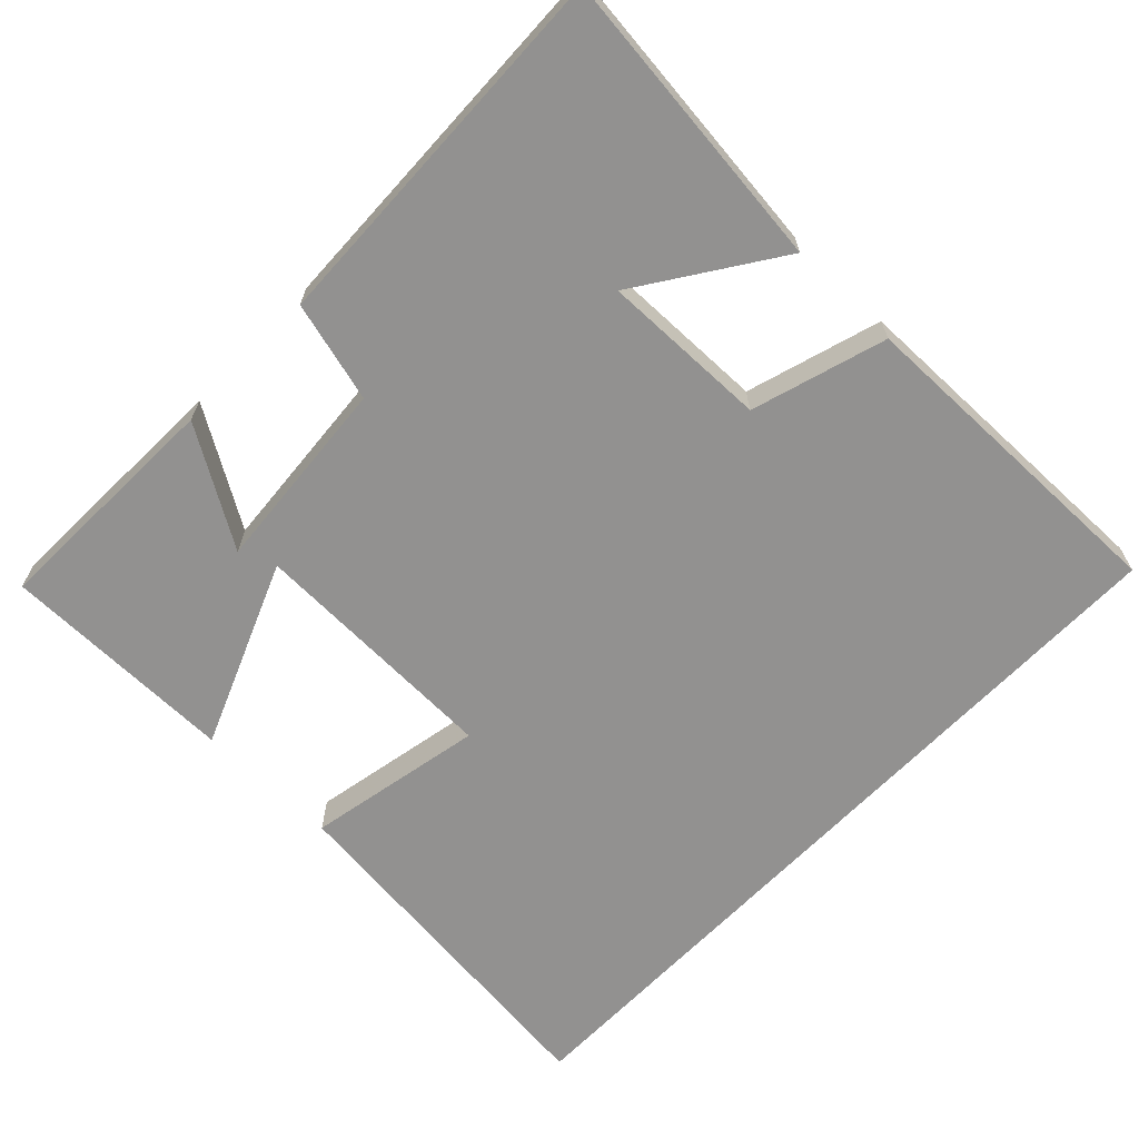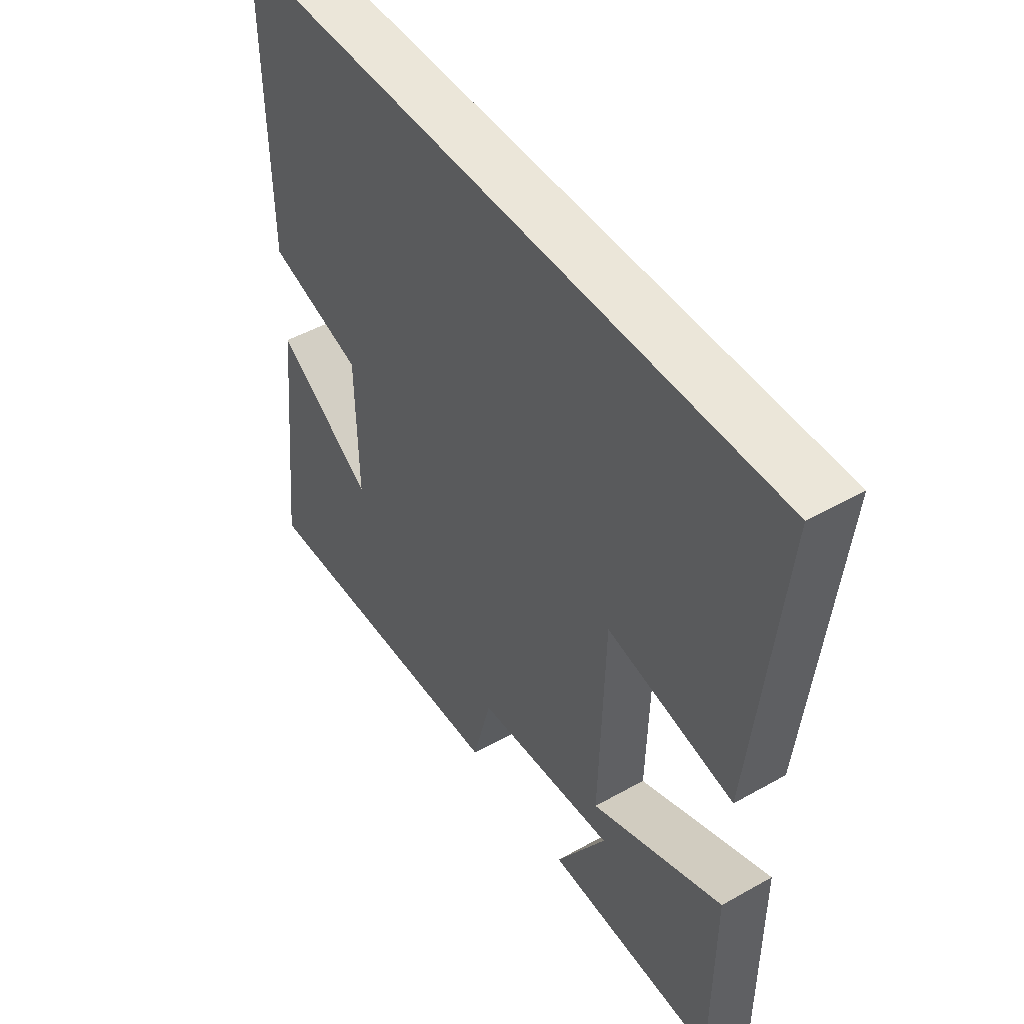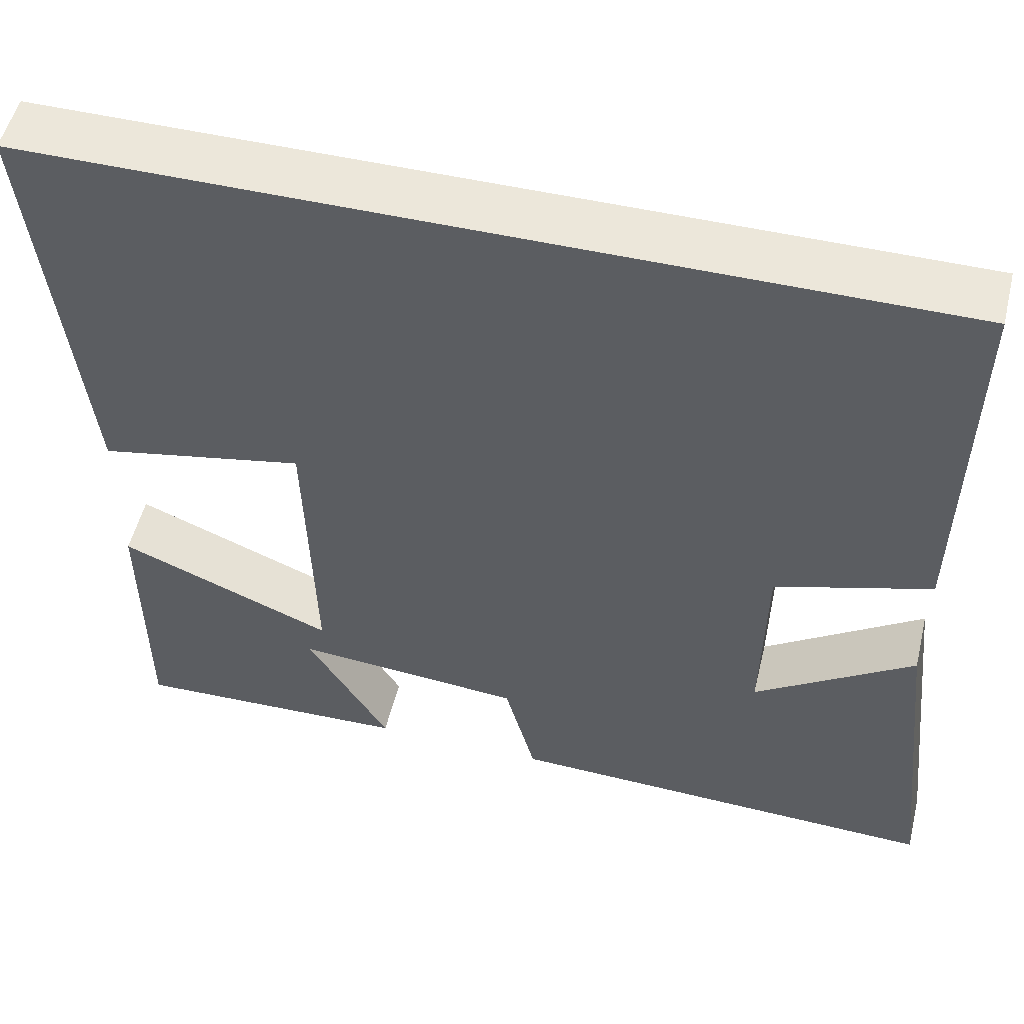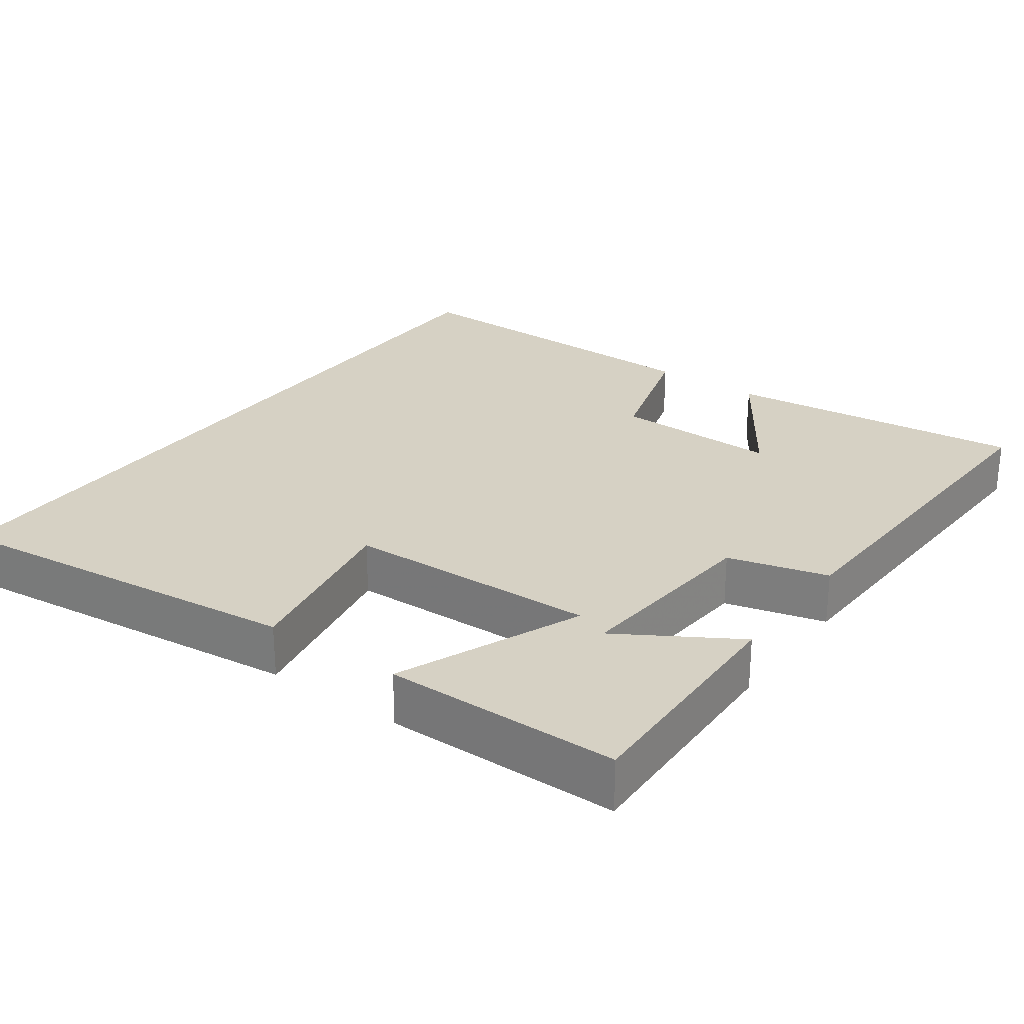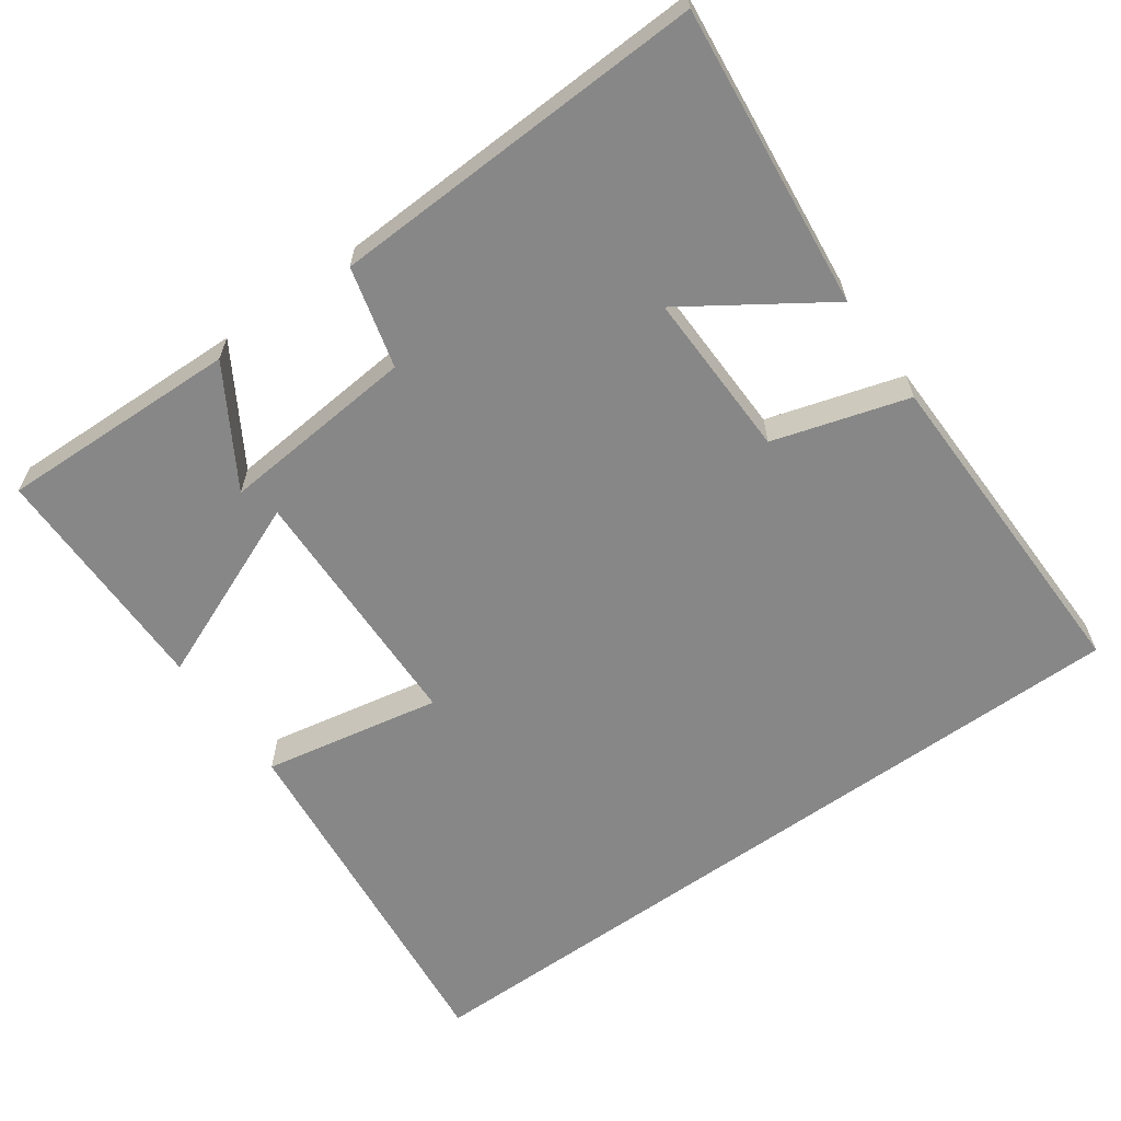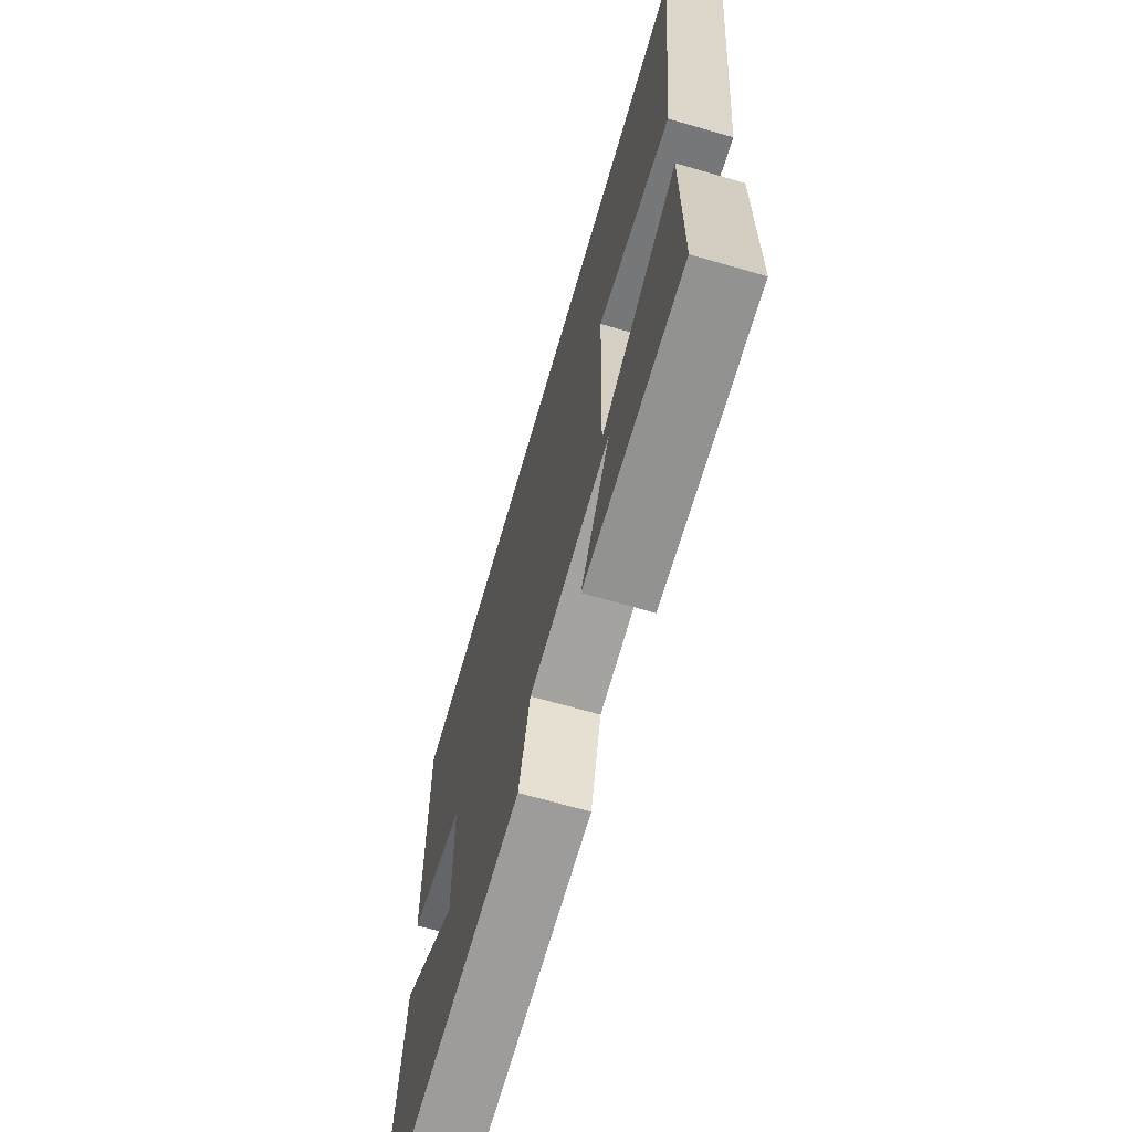
<metadata>
{"format":"obj","ext":"obj","renderer":"f3d","projection":"perspective","resolution":1024,"background":"white","views":[{"elev":-66.1,"azim":-133.9,"up":"+Y"},{"elev":47.2,"azim":57.5,"up":"+Z"},{"elev":52.6,"azim":-166.3,"up":"+Z"},{"elev":26.6,"azim":125.9,"up":"+Y"},{"elev":-62.5,"azim":-144.3,"up":"+Y"},{"elev":-68.1,"azim":73.9,"up":"+Z"}]}
</metadata>
<code>
v -0.545 0.07 -0.518
v -0.5 0.07 -0.109
v -0.314 0.07 -0.234
v -0.318 0.07 -0.008
v -0.5 0.07 0.047
v -0.506 0.07 0.5
v 0.554 0.07 0.5
v 0.5 0.07 0.004
v 0.259 0.07 0.051
v 0.249 0.07 -0.293
v 0.5 0.07 -0.19
v 0.498 0.07 -0.51
v 0.173 0.07 -0.5
v 0.269 0.07 -0.342
v 0.003 0.07 -0.364
v -0.033 0.07 -0.5
v -0.545 0 -0.518
v -0.5 0 -0.109
v -0.314 0 -0.234
v -0.318 0 -0.008
v -0.5 0 0.047
v -0.506 0 0.5
v 0.554 0 0.5
v 0.5 0 0.004
v 0.259 0 0.051
v 0.249 0 -0.293
v 0.5 0 -0.19
v 0.498 0 -0.51
v 0.173 0 -0.5
v 0.269 0 -0.342
v 0.003 0 -0.364
v -0.033 0 -0.5
f 15 16 1
f 11 12 13 14
f 10 11 14
f 10 14 15
f 9 10 15 1
f 7 8 9
f 6 7 9
f 5 6 9
f 4 5 9
f 3 4 9
f 1 2 3
f 1 3 9
f 17 32 31
f 30 29 28 27
f 30 27 26
f 31 30 26
f 17 31 26 25
f 25 24 23
f 25 23 22
f 25 22 21
f 25 21 20
f 25 20 19
f 19 18 17
f 25 19 17
f 1 17 18 2
f 2 18 19 3
f 3 19 20 4
f 4 20 21 5
f 5 21 22 6
f 6 22 23 7
f 7 23 24 8
f 8 24 25 9
f 9 25 26 10
f 10 26 27 11
f 11 27 28 12
f 12 28 29 13
f 13 29 30 14
f 14 30 31 15
f 15 31 32 16
f 16 32 17 1

</code>
